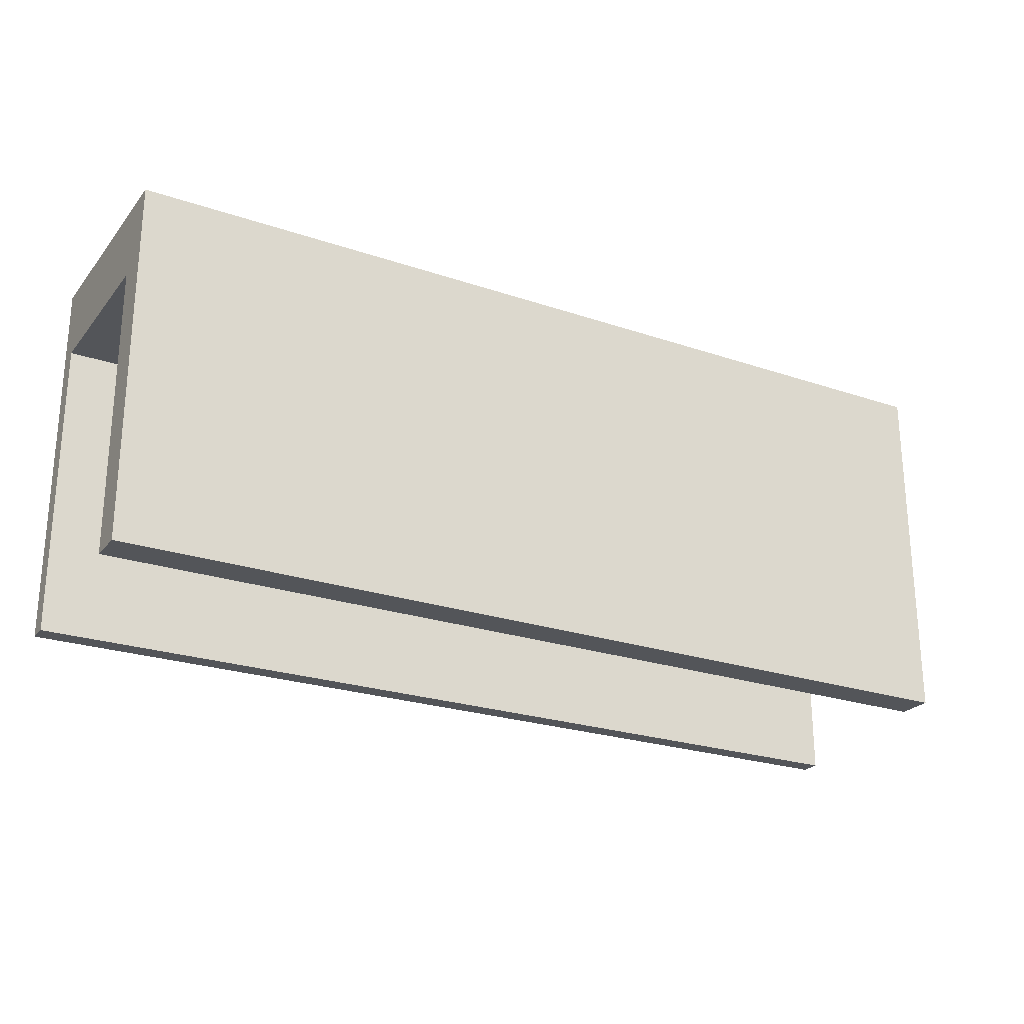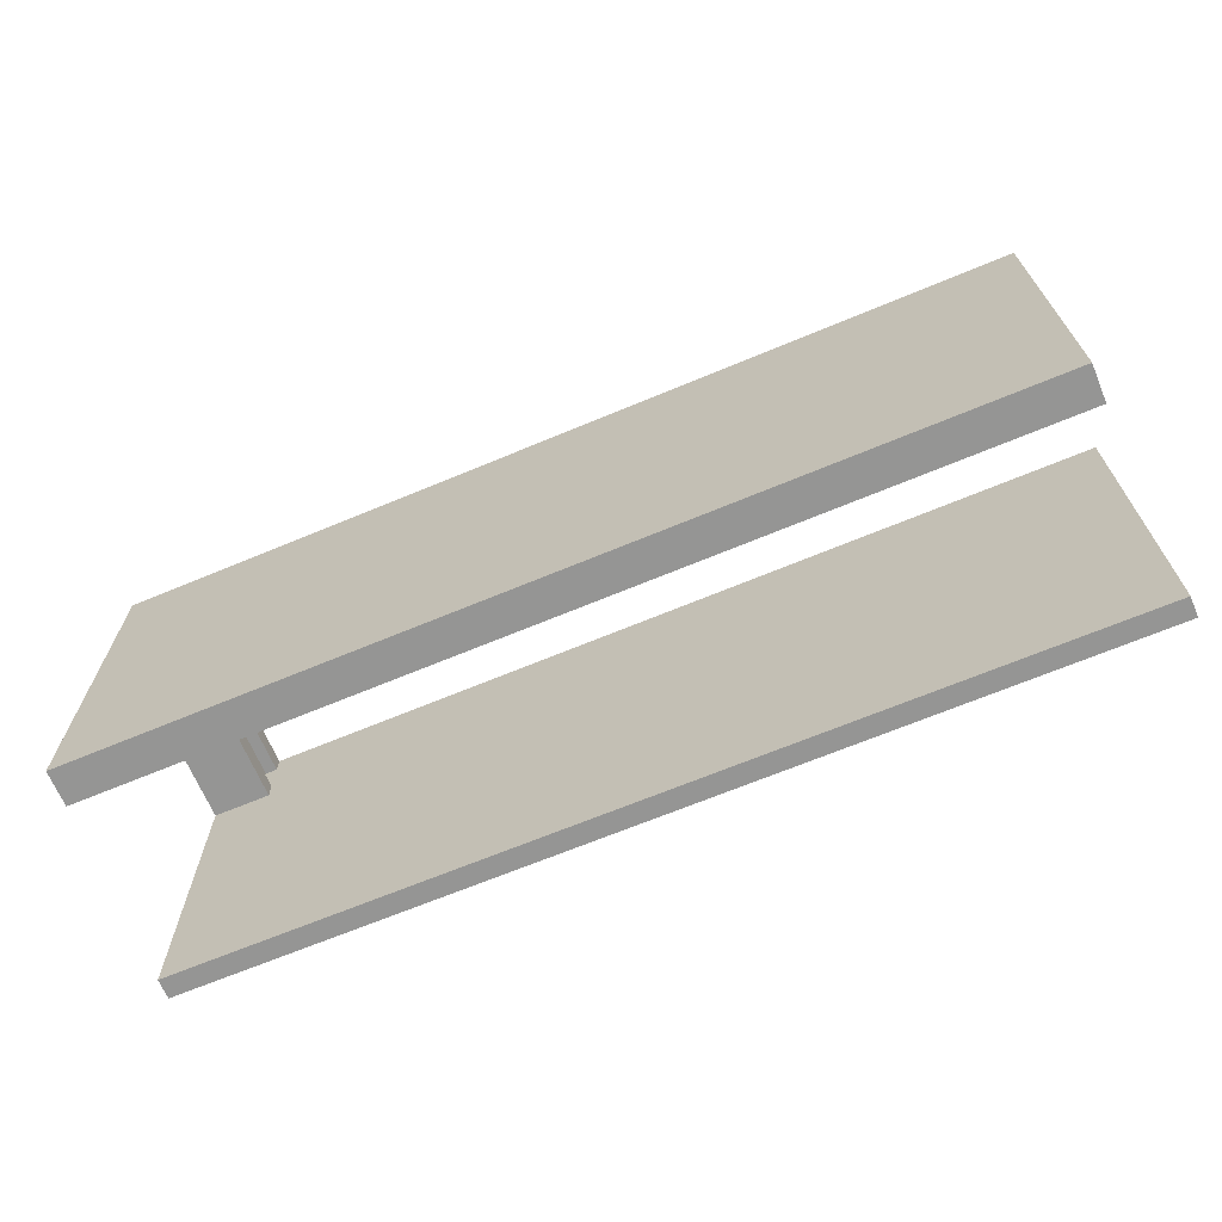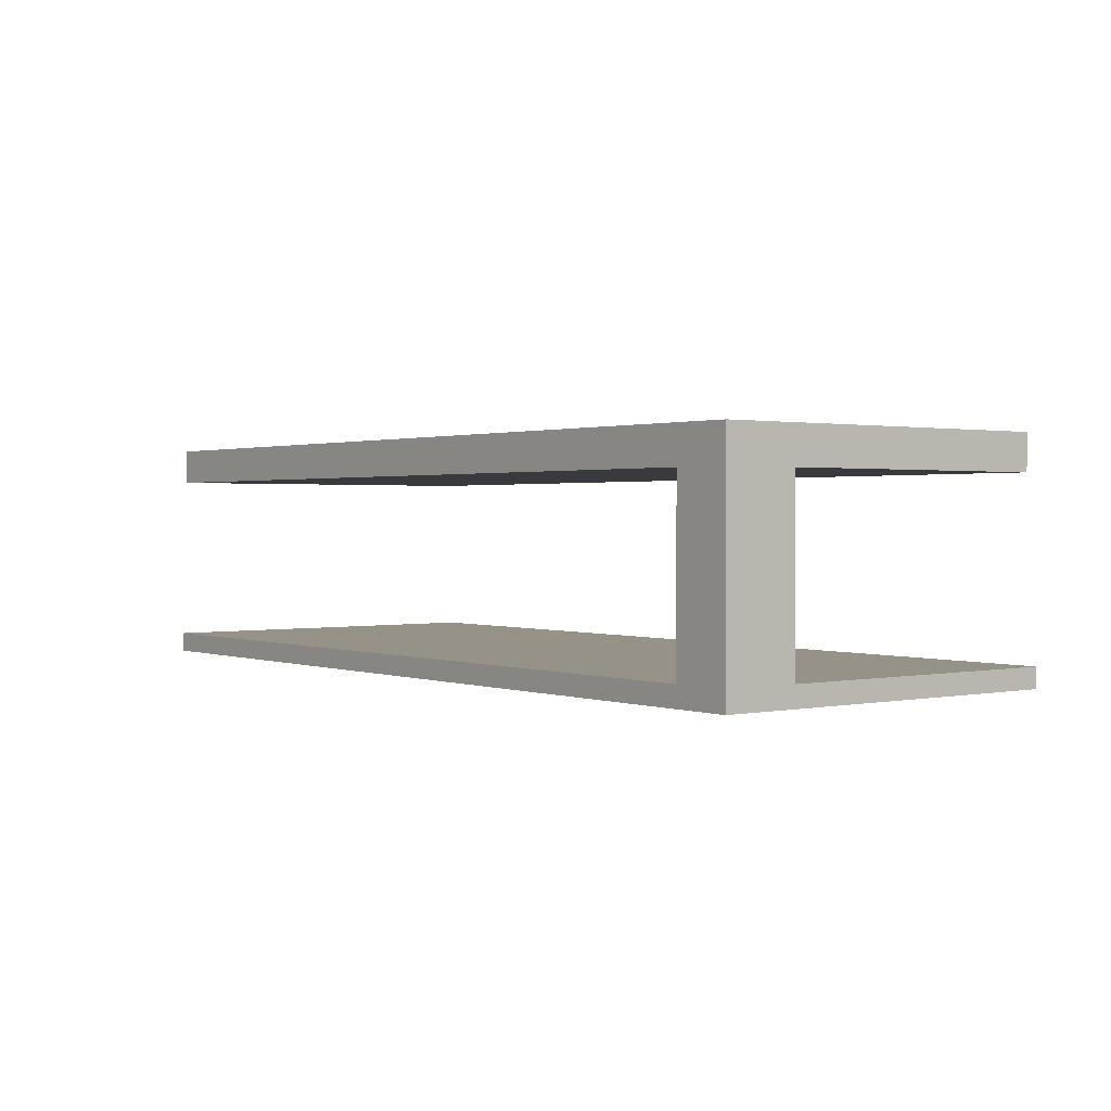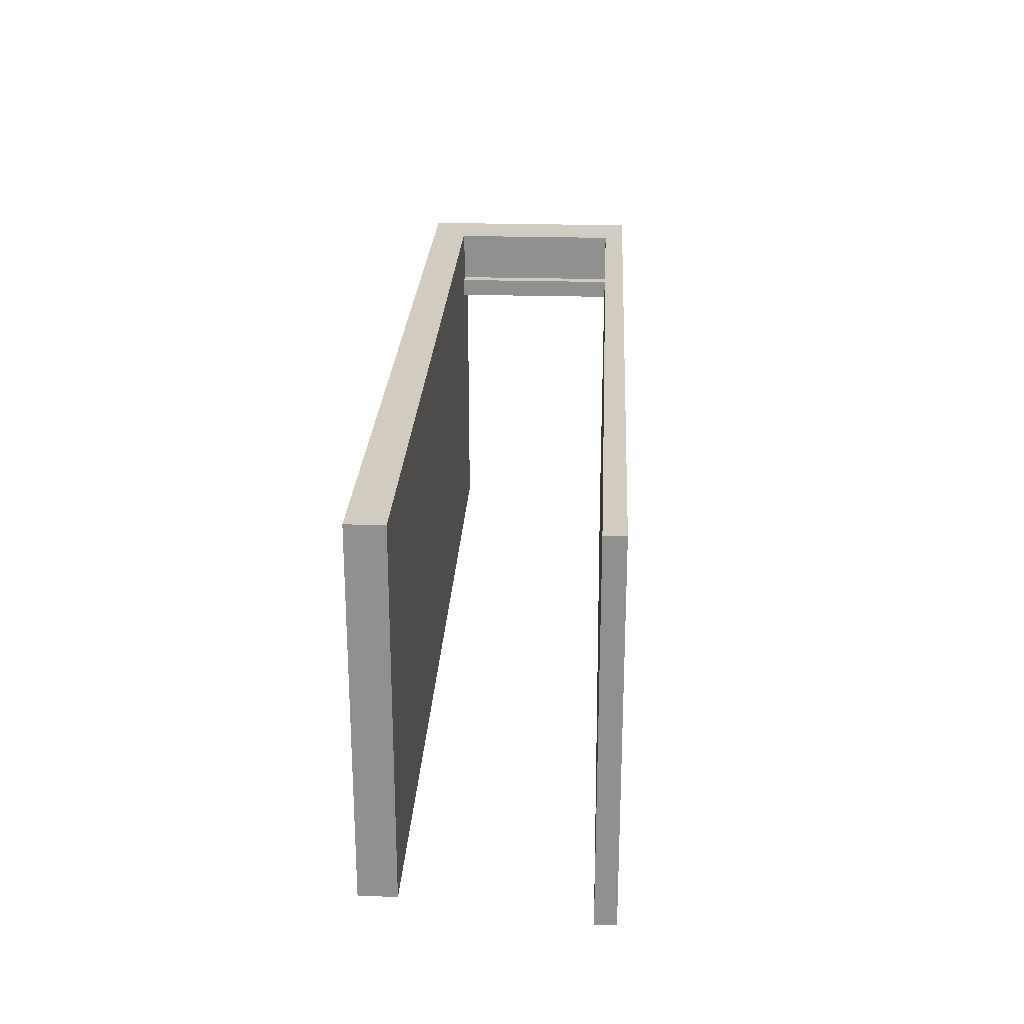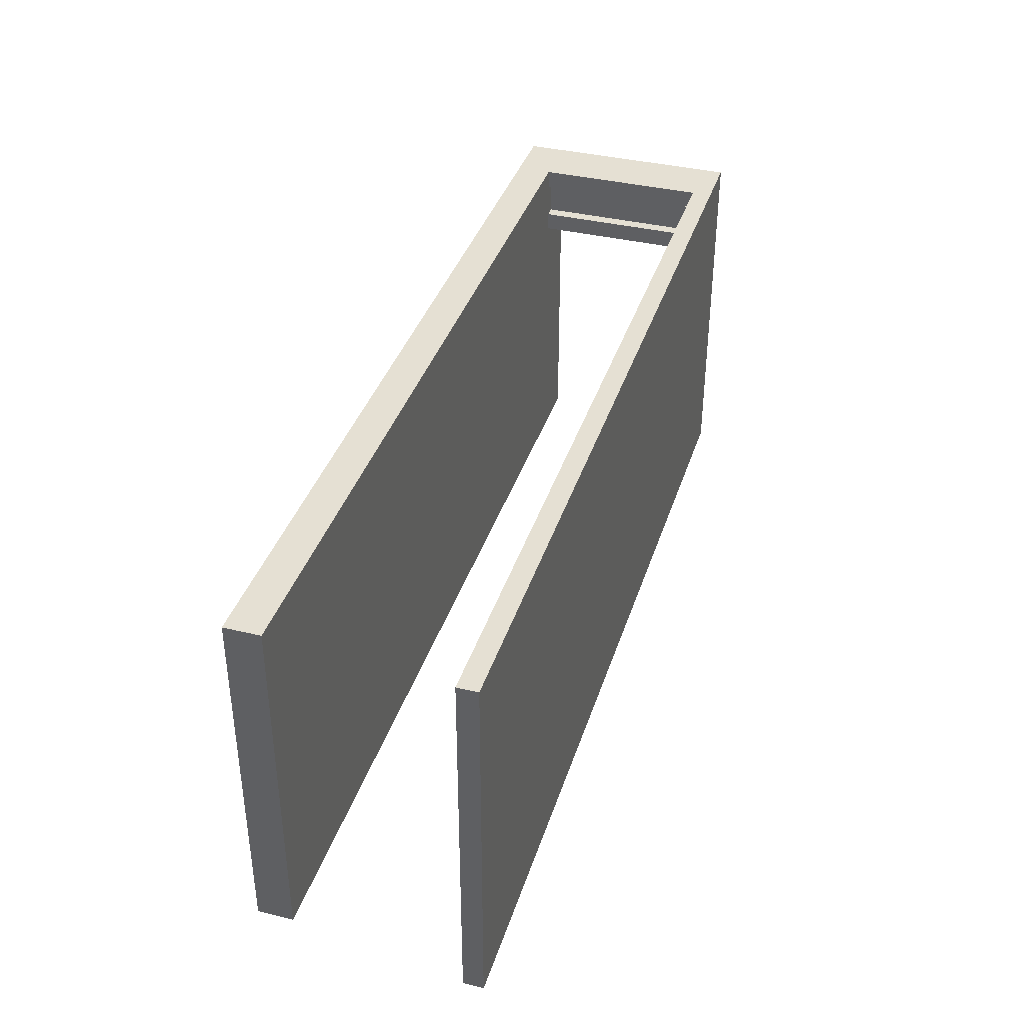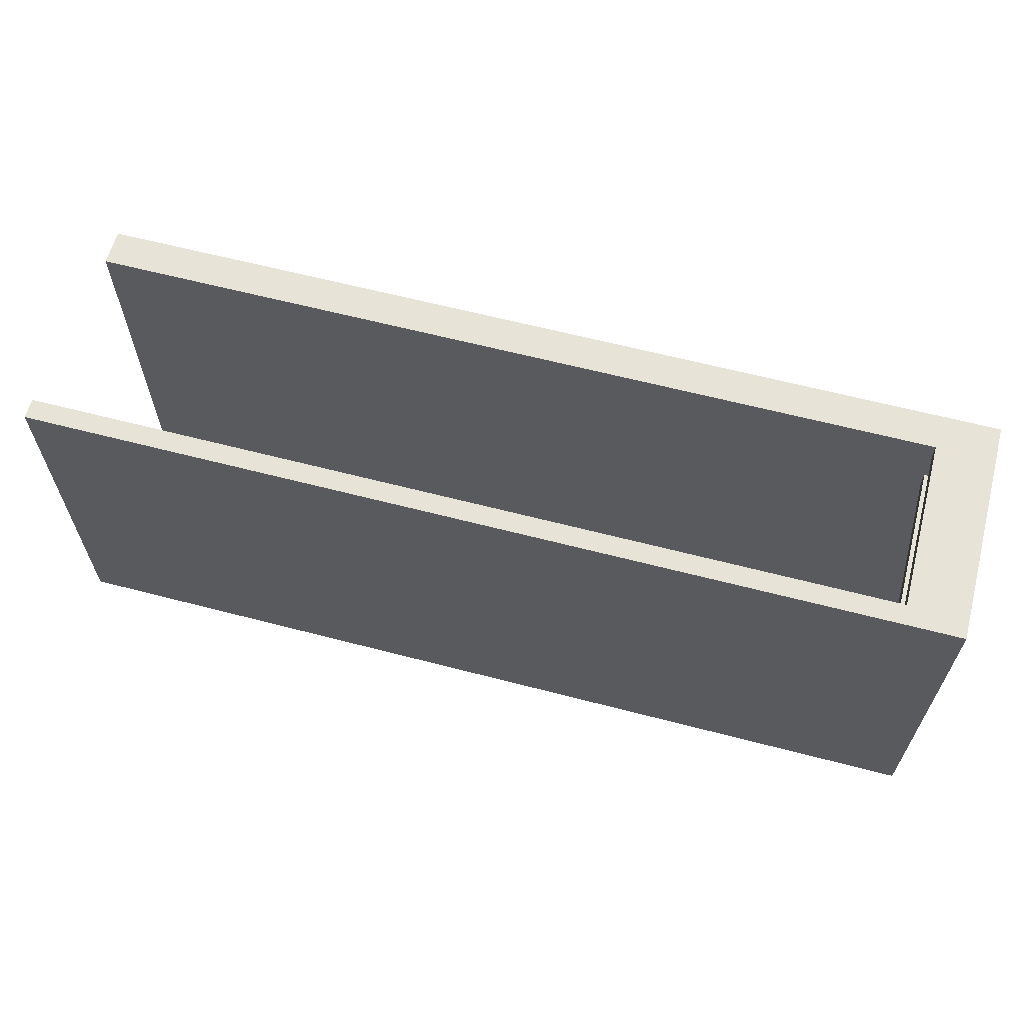
<metadata>
{"format":"obj","ext":"obj","renderer":"f3d","projection":"perspective","resolution":1024,"background":"white","views":[{"elev":-24.2,"azim":150.7,"up":"+Z"},{"elev":-67.4,"azim":-157.3,"up":"+Z"},{"elev":1.1,"azim":52.5,"up":"+Y"},{"elev":24.1,"azim":-87.2,"up":"+Z"},{"elev":38.0,"azim":-72.9,"up":"+Z"},{"elev":62.6,"azim":14.8,"up":"+Z"}]}
</metadata>
<code>
g Mesh1 Group2 Group1 Model
v -6113 3630 -1.75e+04
v -6113 3008 -1.124e+04
v -6113 3630 -1.124e+04
f 1 2 3
v -6113 3008 -1.75e+04
f 2 1 4
v 9715 3008 -1.75e+04
f 1 5 4
v 9715 3630 -1.75e+04
f 5 1 6
v 9715 3630 -1.124e+04
f 1 7 6
f 7 1 3
f 2 7 3
v 9715 3008 -1.124e+04
f 7 2 8
f 2 5 8
f 5 2 4
f 5 7 8
f 7 5 6
g Mesh2 Group3 Group1 Model
v 9715 2.166e-12 -12534
v 8701 2.166e-12 -1.22e+04
v 8701 2.166e-12 -12534
f 9 10 11
v 8911 2.166e-12 -1.22e+04
f 10 9 12
v 8911 2.166e-12 -1.156e+04
f 12 9 13
v 9715 2.166e-12 -1.124e+04
f 14 13 9
v 8701 2.166e-12 -1.124e+04
f 15 13 14
v 8701 2.166e-12 -1.156e+04
f 13 15 16
v 8701 3008 -1.156e+04
f 15 17 16
v 8701 3008 -1.124e+04
f 17 15 18
f 15 8 18
f 8 15 14
f 9 8 14
v 9715 3008 -12534
f 8 9 19
v 8701 3008 -12534
f 9 20 19
f 20 9 11
f 10 20 11
v 8701 3008 -1.22e+04
f 20 10 21
v 8911 3008 -1.22e+04
f 10 22 21
f 22 10 12
f 13 22 12
v 8911 3008 -1.156e+04
f 22 13 23
f 13 17 23
f 17 13 16
f 17 8 23
f 8 17 18
f 23 8 22
f 19 22 8
f 20 22 19
f 22 20 21
g Mesh3 Group4 Group1 Model
v 9715 2.166e-12 -1.124e+04
v -6313 -5.221e-09 -1.775e+04
v -6313 2.166e-12 -1.124e+04
f 24 25 26
v 9715 0 -1.775e+04
f 25 24 27
v 9715 -350 -1.775e+04
f 24 28 27
v 9715 -350 -1.124e+04
f 28 24 29
v -6313 -350 -1.124e+04
f 24 30 29
f 30 24 26
v -6313 -350 -1.775e+04
f 26 31 30
f 31 26 25
f 25 28 31
f 28 25 27
f 29 31 28
f 31 29 30

</code>
